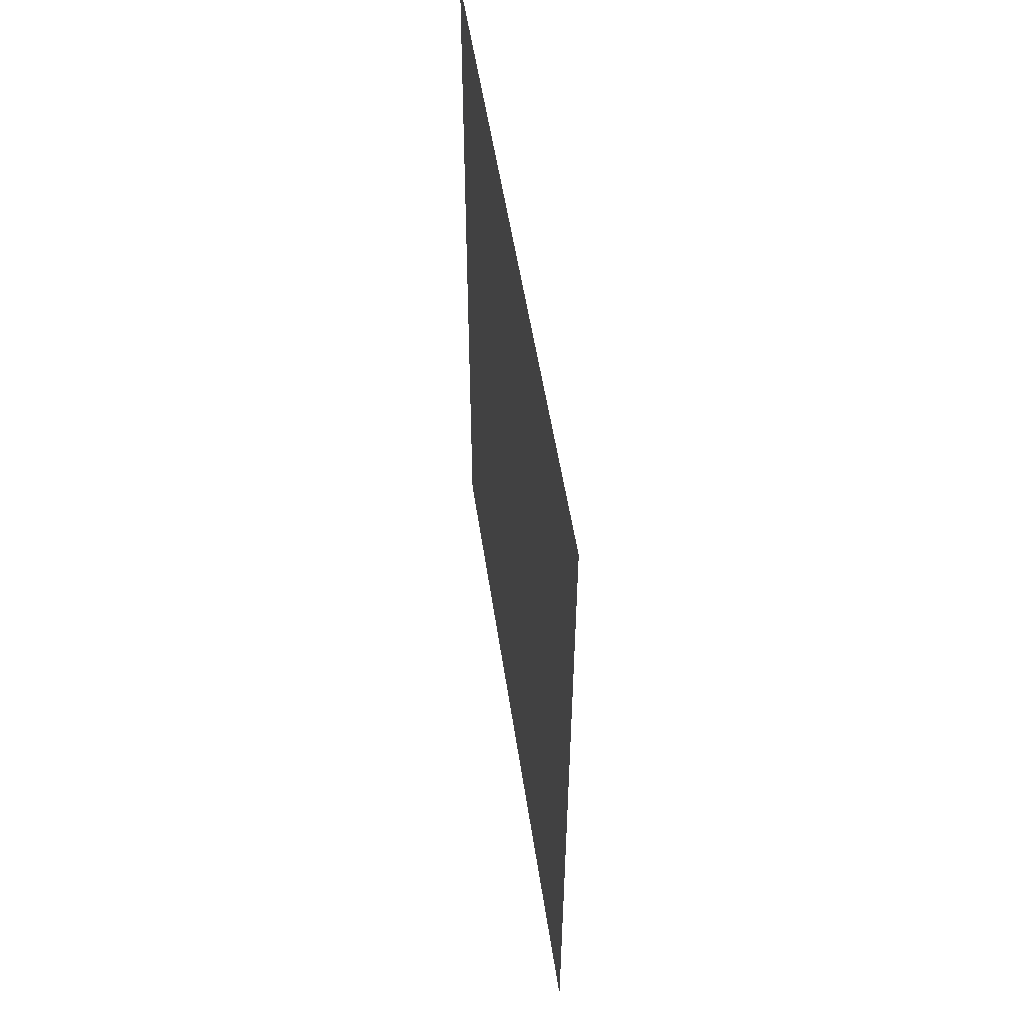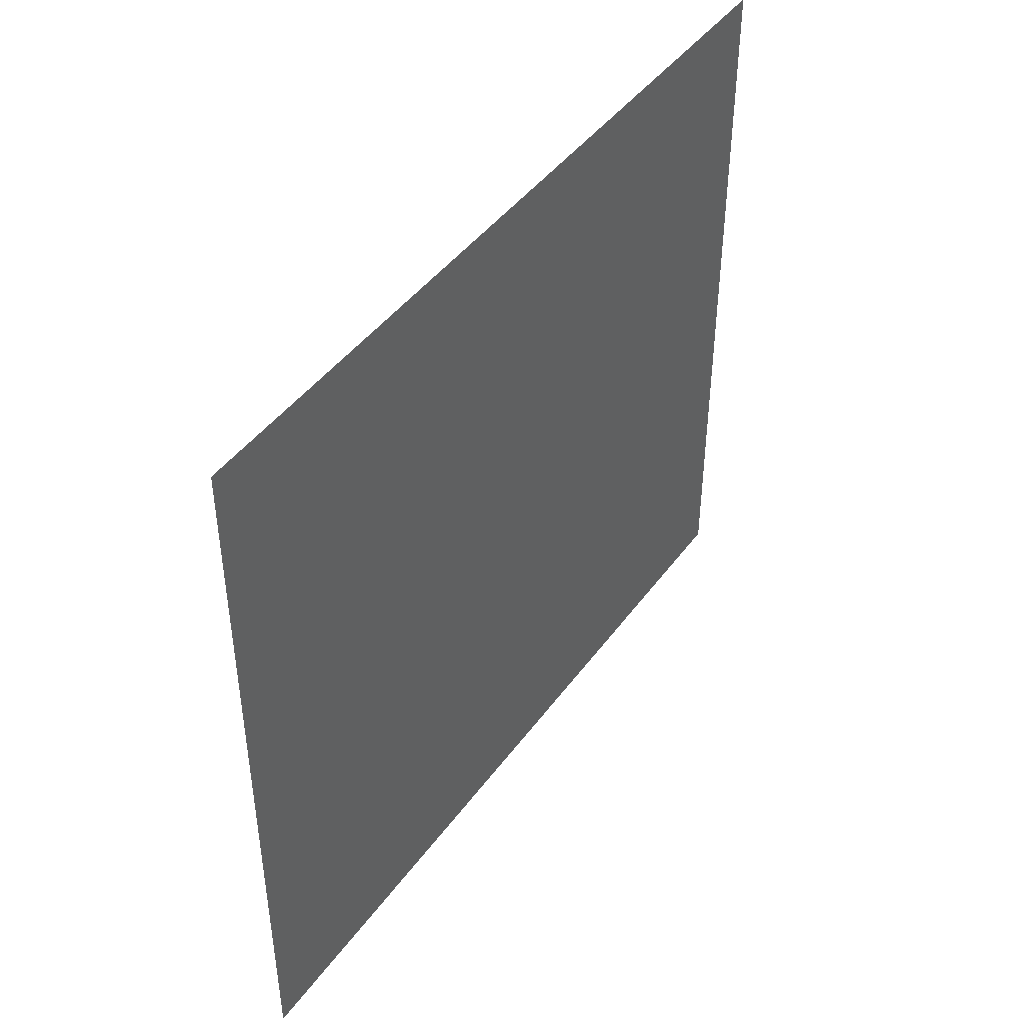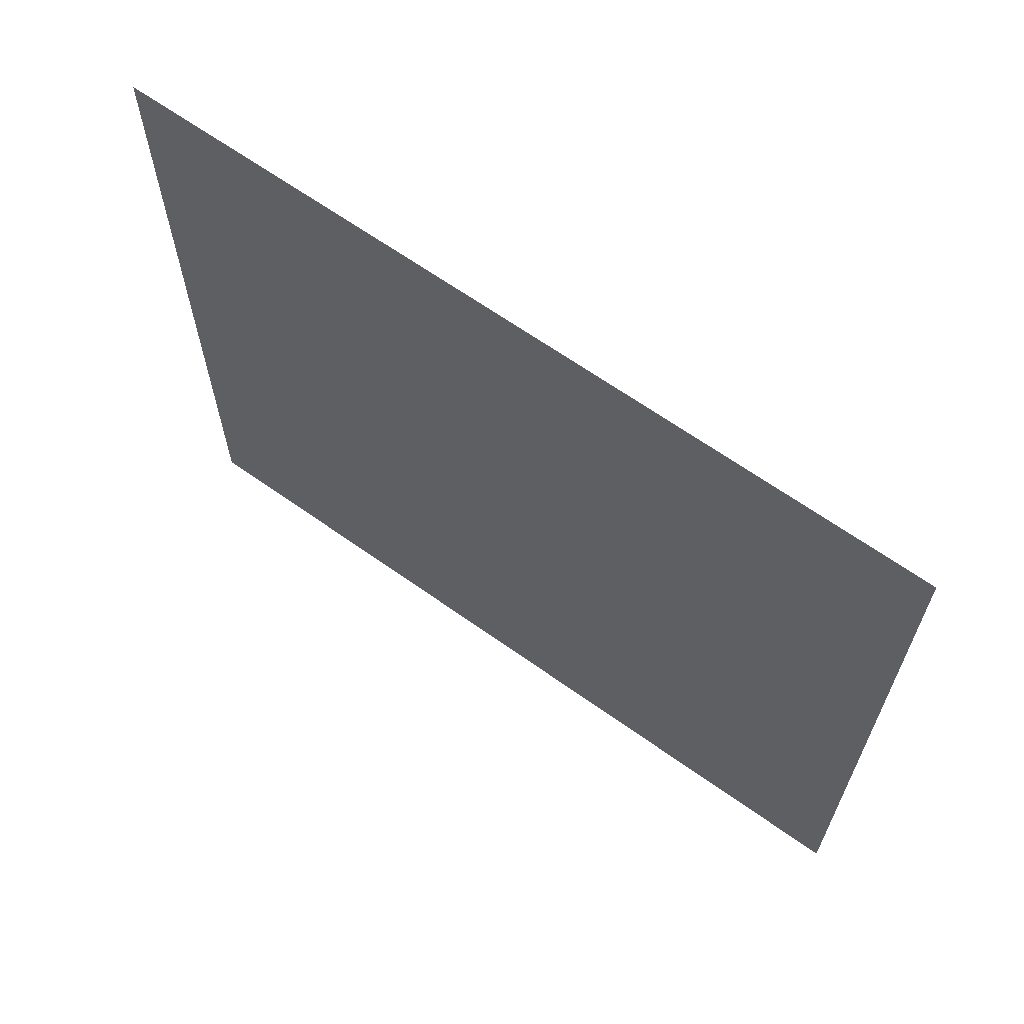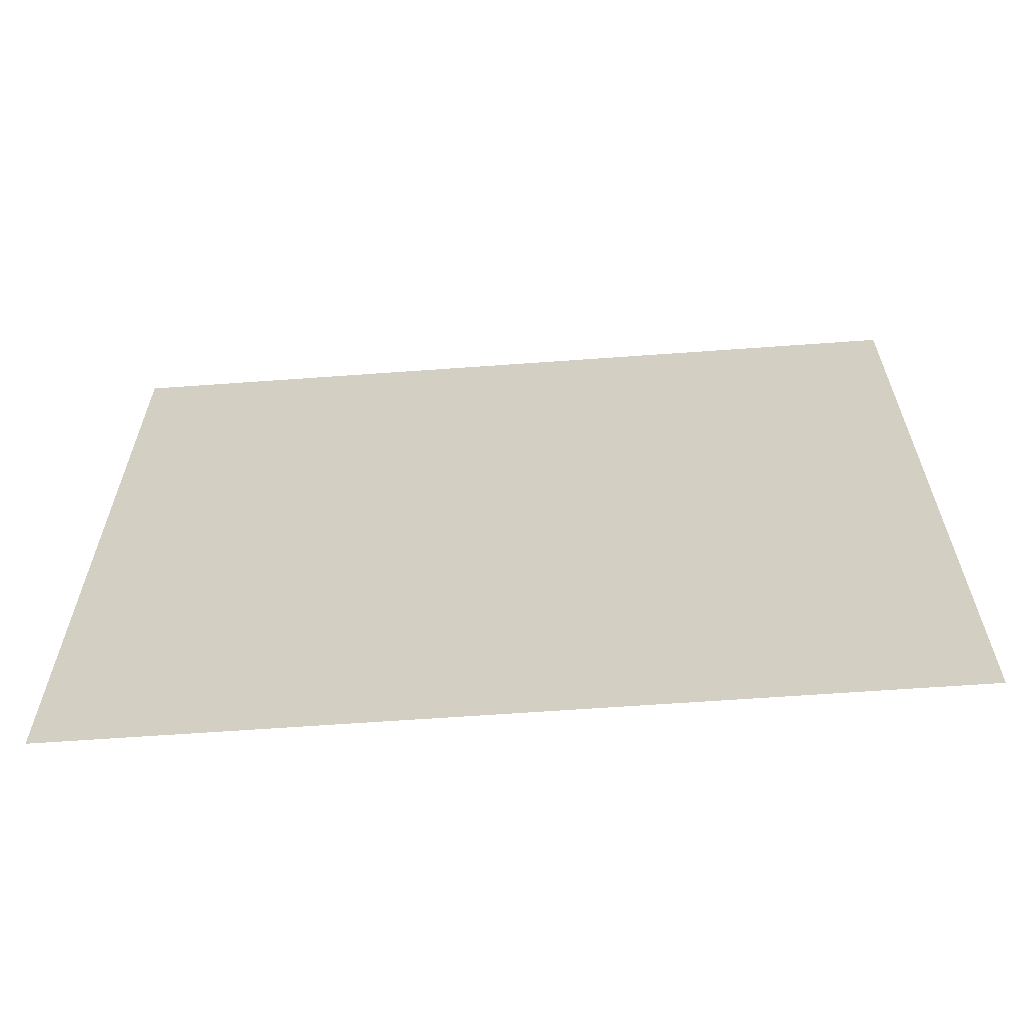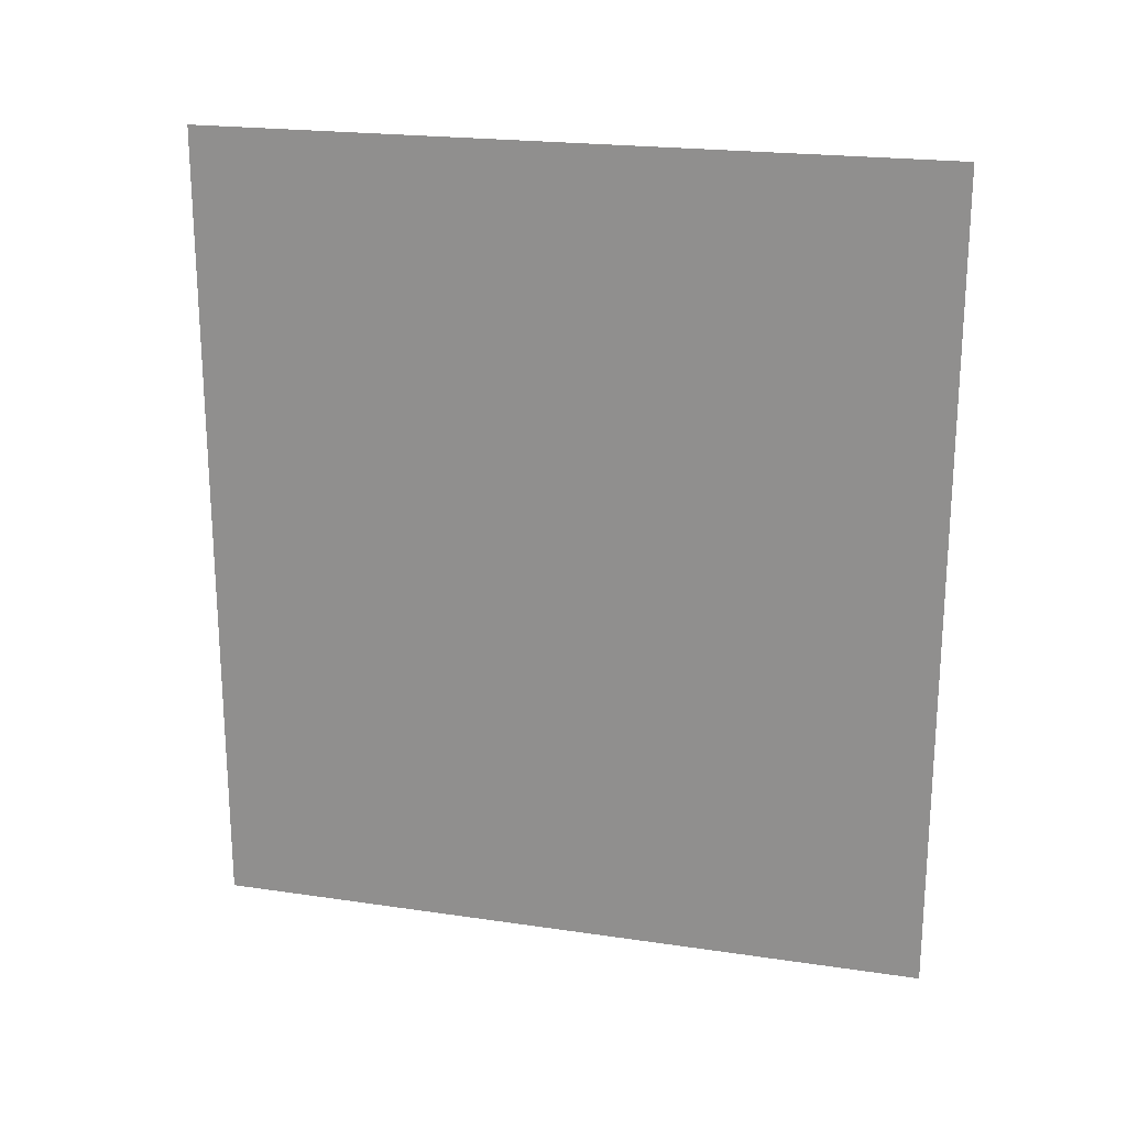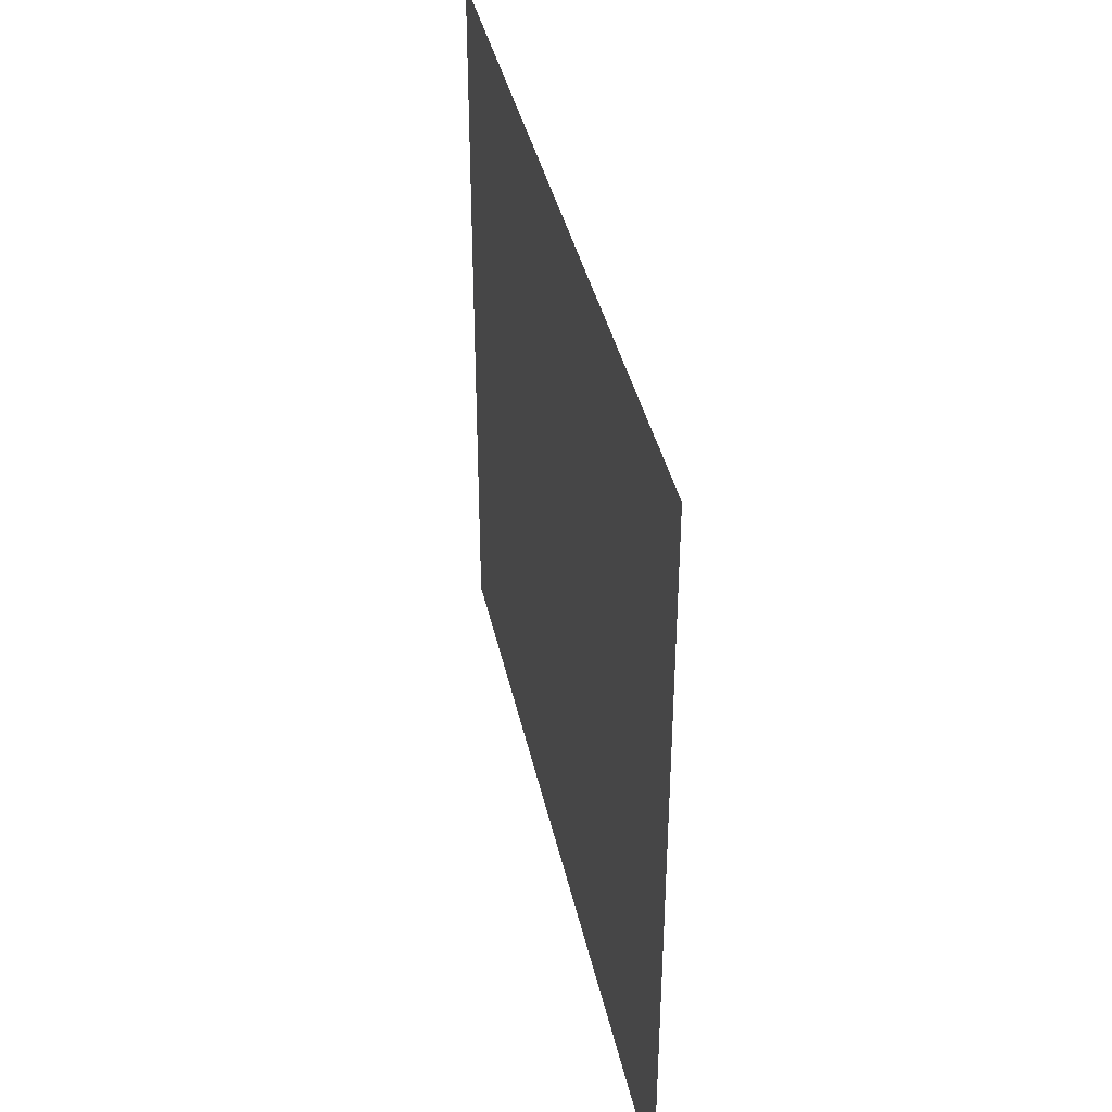
<metadata>
{"format":"obj","ext":"obj","renderer":"f3d","projection":"perspective","resolution":1024,"background":"white","views":[{"elev":51.9,"azim":-8.3,"up":"+Z"},{"elev":44.2,"azim":33.6,"up":"+Y"},{"elev":64.8,"azim":125.7,"up":"+Y"},{"elev":-62.9,"azim":94.2,"up":"+Y"},{"elev":21.1,"azim":-75.2,"up":"+Z"},{"elev":38.8,"azim":-12.0,"up":"+Y"}]}
</metadata>
<code>
v  5 -1 -5
v  5 -10 -5
v  5 -10 5
v  5 -1 5
g Hole005
f 1 2 3
f 3 4 1

</code>
